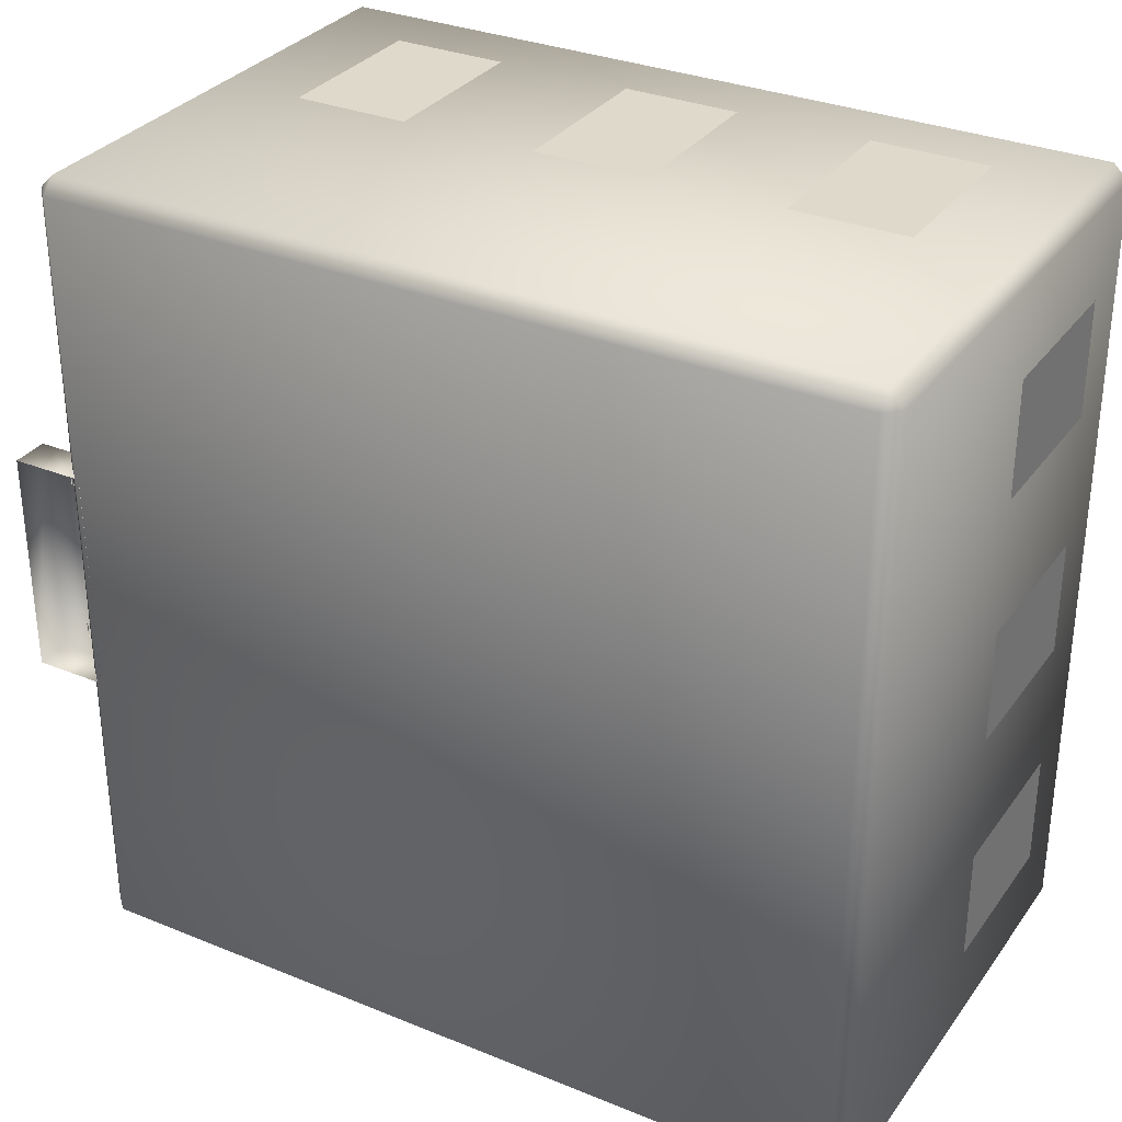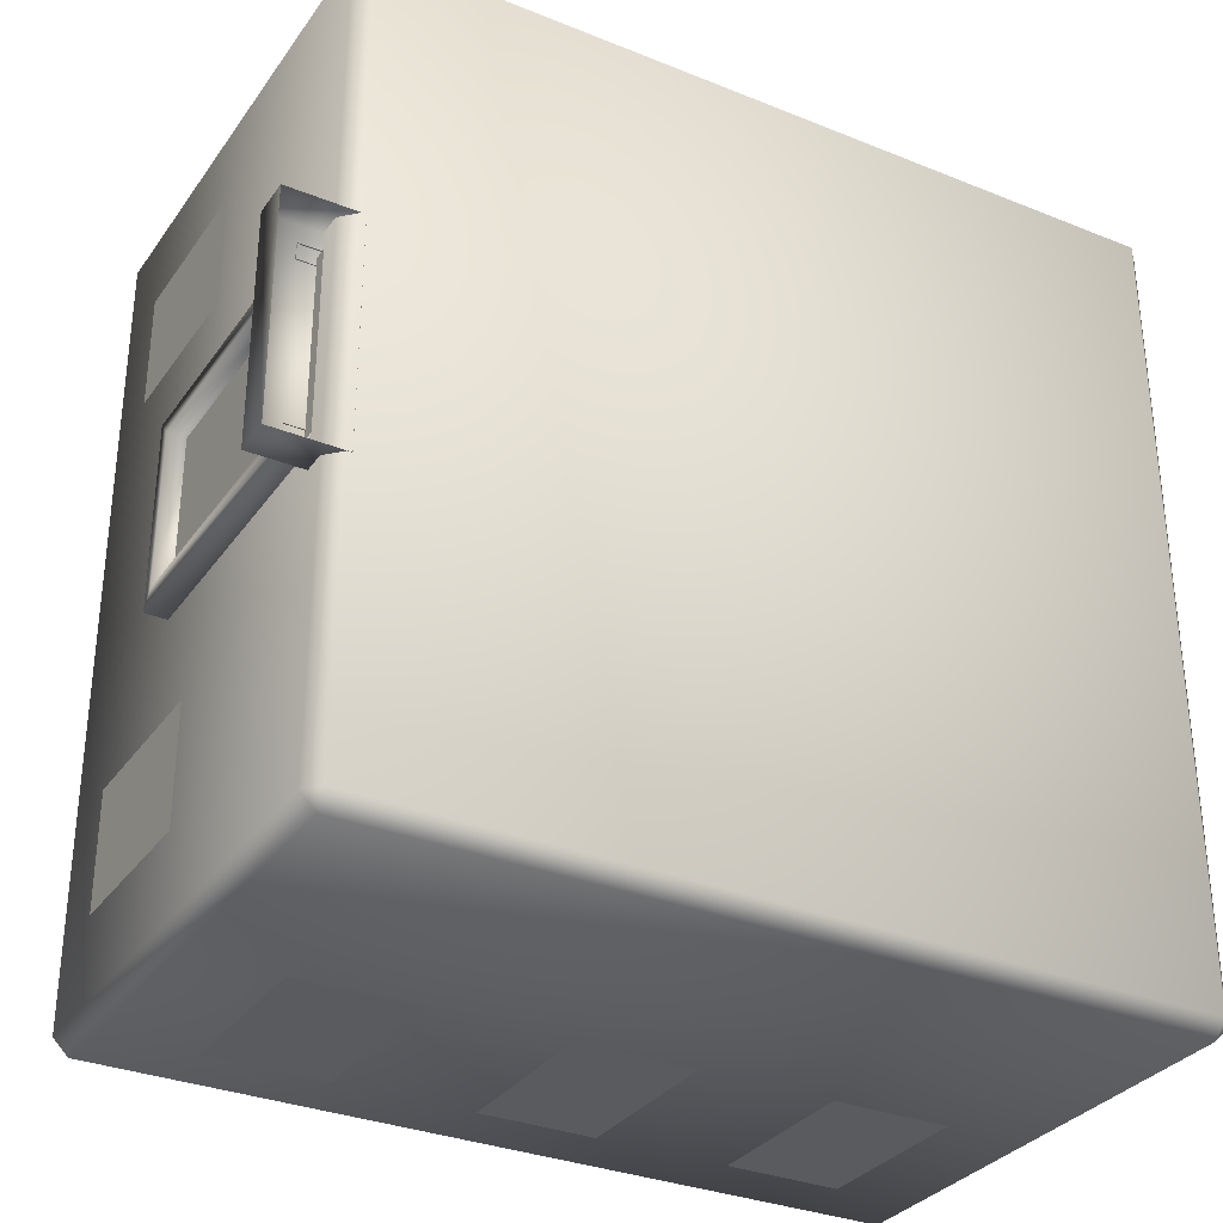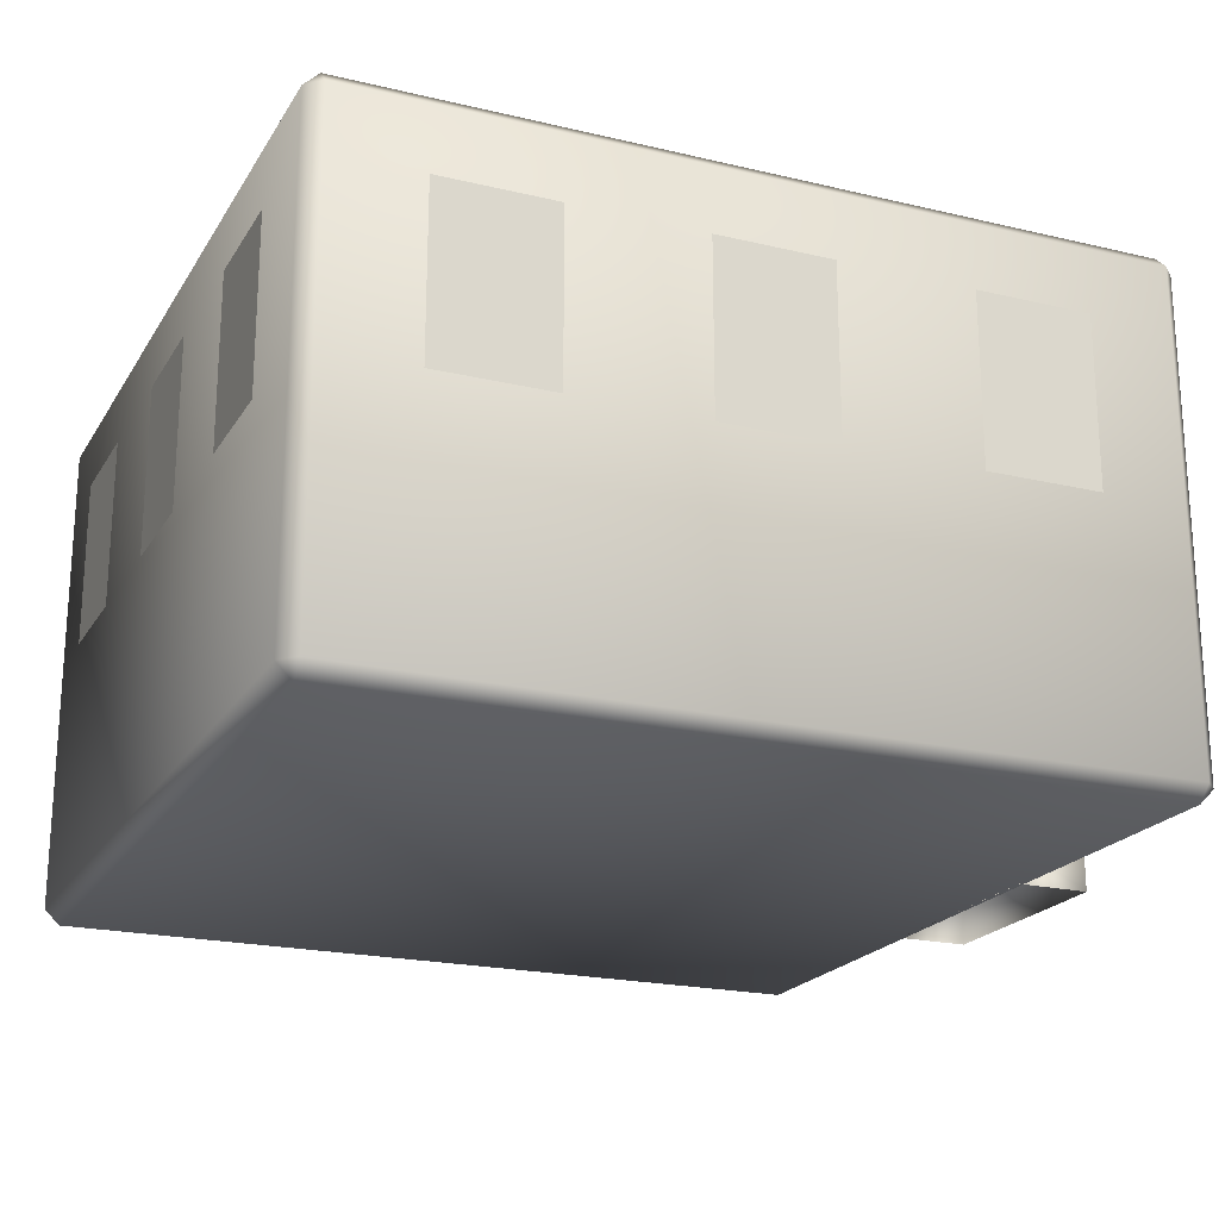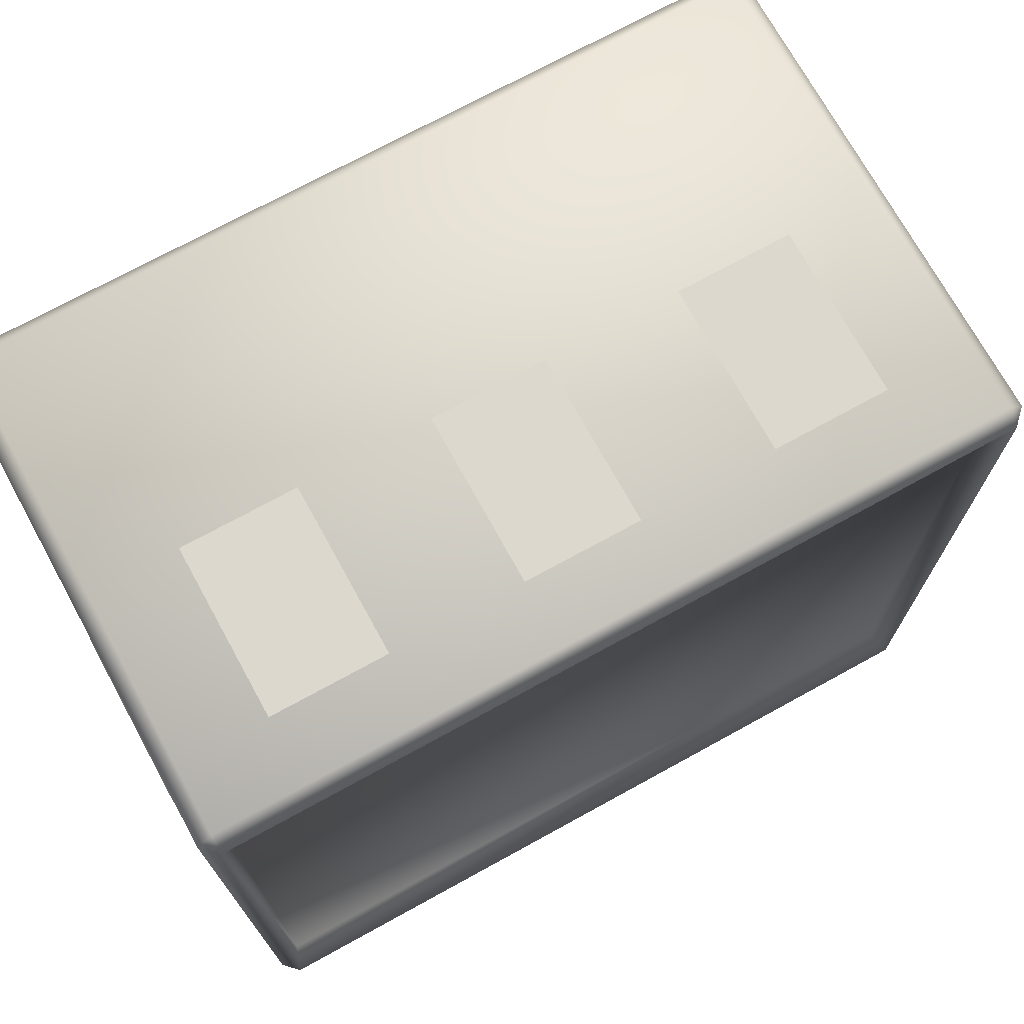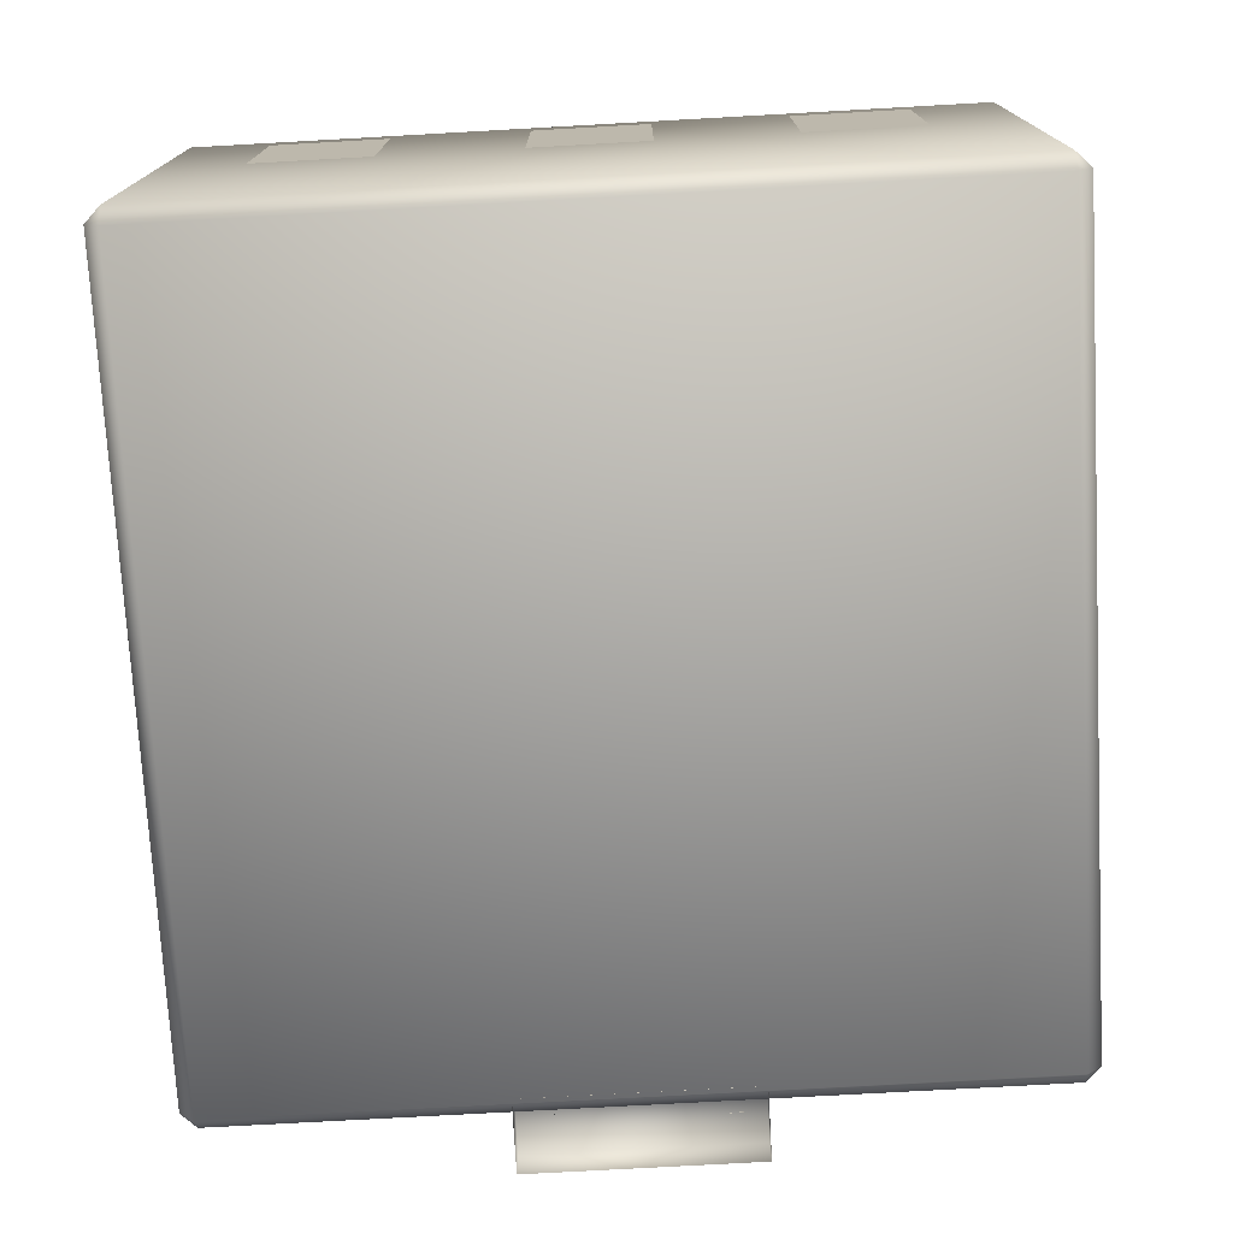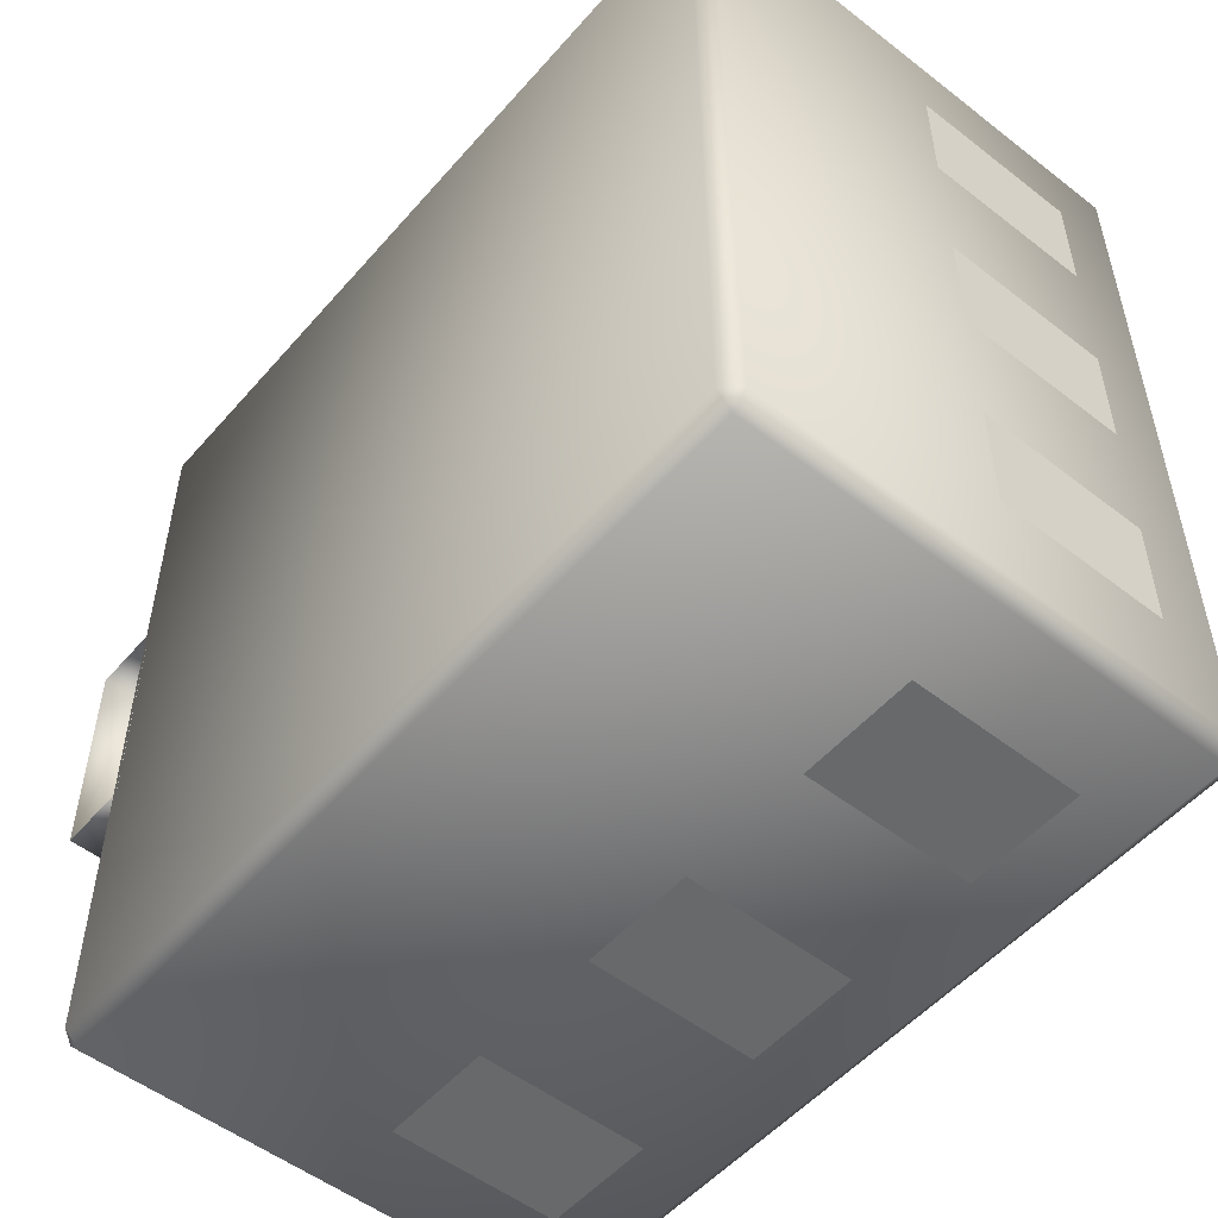
<metadata>
{"format":"obj","ext":"obj","renderer":"f3d","projection":"perspective","resolution":1024,"background":"white","views":[{"elev":31.7,"azim":29.9,"up":"+Z"},{"elev":-32.0,"azim":-29.5,"up":"+Z"},{"elev":-20.8,"azim":156.8,"up":"+Y"},{"elev":72.3,"azim":151.2,"up":"+Z"},{"elev":-74.7,"azim":93.2,"up":"+Y"},{"elev":-52.6,"azim":50.2,"up":"+Z"}]}
</metadata>
<code>
v  -0.474 0.0005 0.474
v  -0.474 0.0005 -0.474
v  0.474 0.0005 -0.474
v  0.474 0.0005 0.474
v  -0.4625 0.5892 0.4625
v  0.4625 0.5892 0.4625
v  0.4625 0.5892 -0.4625
v  -0.4625 0.5892 -0.4625
v  -0.474 0.0187 0.4921
v  0.474 0.0187 0.4921
v  0.474 0.6004 0.4921
v  -0.474 0.6004 0.4921
v  0.4921 0.0187 0.474
v  0.4921 0.0187 -0.474
v  0.4921 0.6004 -0.474
v  0.4921 0.6004 0.474
v  0.474 0.0187 -0.4921
v  -0.474 0.0187 -0.4921
v  -0.474 0.6004 -0.4921
v  0.474 0.6004 -0.4921
v  -0.4921 0.0187 -0.474
v  -0.4921 0.0187 0.474
v  -0.4921 0.6004 0.474
v  -0.4921 0.6004 -0.474
v  -0.474 0.6186 0.474
v  0.474 0.6186 0.474
v  -0.474 0.6186 -0.474
v  0.474 0.6186 -0.474
v  -0.5183 0.0442 -0.1137
v  -0.5192 0.0441 -0.0952
v  -0.5192 0.3636 -0.0952
v  -0.5183 0.3805 -0.1137
v  -0.4912 0.0441 -0.0952
v  -0.4912 0.3636 -0.0952
v  -0.4921 0.3805 -0.1137
v  -0.4921 0.0442 -0.1137
v  -0.5183 0.3809 0.1123
v  -0.4921 0.3809 0.1123
v  -0.5192 0.3626 0.0927
v  -0.4912 0.3626 0.0927
v  -0.5183 0.0442 0.1127
v  -0.4921 0.0442 0.1127
v  -0.5192 0.0441 0.0934
v  -0.4912 0.0441 0.0934
v  -0.4971 0.3675 -0.1062
v  -0.4971 0.0307 -0.1062
v  -0.4971 0.0307 0.104
v  -0.4971 0.3675 0.104
v  -0.4938 0.3159 -0.377
v  -0.4938 0.3159 -0.2382
v  -0.4938 0.5208 -0.2382
v  -0.4938 0.5208 -0.377
v  -0.4938 0.3159 0.2381
v  -0.4938 0.3159 0.3769
v  -0.4938 0.5208 0.3769
v  -0.4938 0.5208 0.2381
v  -0.2306 0.3159 -0.4958
v  -0.3694 0.3159 -0.4958
v  -0.3694 0.5208 -0.4958
v  -0.2306 0.5208 -0.4958
v  0.071 0.3159 -0.4958
v  -0.0678 0.3159 -0.4958
v  -0.0678 0.5208 -0.4958
v  0.071 0.5208 -0.4958
v  0.3685 0.3159 -0.4958
v  0.2297 0.3159 -0.4958
v  0.2297 0.5208 -0.4958
v  0.3685 0.5208 -0.4958
v  0.4961 0.3159 -0.3677
v  0.4961 0.5208 -0.3677
v  0.4961 0.5208 -0.2289
v  0.4961 0.3159 -0.2289
v  0.4961 0.3159 -0.0702
v  0.4961 0.5208 -0.0702
v  0.4961 0.5208 0.0686
v  0.4961 0.3159 0.0686
v  0.4961 0.3159 0.2313
v  0.4961 0.5208 0.2313
v  0.4961 0.5208 0.3701
v  0.4961 0.3159 0.3701
v  0.3685 0.3159 0.4949
v  0.3685 0.5208 0.4949
v  0.2297 0.5208 0.4949
v  0.2297 0.3159 0.4949
v  0.071 0.3159 0.4949
v  0.071 0.5208 0.4949
v  -0.0678 0.5208 0.4949
v  -0.0678 0.3159 0.4949
v  -0.2306 0.3159 0.4949
v  -0.2306 0.5208 0.4949
v  -0.3694 0.5208 0.4949
v  -0.3694 0.3159 0.4949
v  -0.4687 0.0003 -0.137
v  -0.4687 0.0455 -0.137
v  -0.4687 0.0455 0.1355
v  -0.4687 0.0003 0.1355
v  -0.5564 0.0003 -0.137
v  -0.5564 0.0003 0.1355
v  -0.5564 0.0455 0.1355
v  -0.5564 0.0455 -0.137
o House
g House
f 1 2 3 4
f 5 6 7 8
f 9 10 11 12
f 13 14 15 16
f 17 18 19 20
f 21 22 23 24
f 9 22 1
f 4 13 10
f 21 18 2
f 3 17 14
f 12 25 23
f 16 26 11
f 24 27 19
f 20 28 15
f 1 22 21 2
f 2 18 17 3
f 3 14 13 4
f 4 10 9 1
f 25 12 11 26
f 26 16 15 28
f 28 20 19 27
f 27 24 23 25
f 10 13 16 11
f 12 23 22 9
f 14 17 20 15
f 18 21 24 19
f 25 26 6 5
f 26 28 7 6
f 28 27 8 7
f 27 25 5 8
f 29 30 31 32
f 33 34 31 30
f 35 36 29 32
f 35 32 37 38
f 32 31 39 37
f 31 34 40 39
f 38 37 41 42
f 37 39 43 41
f 39 40 44 43
f 45 46 47 48
f 49 50 51 52
f 53 54 55 56
f 57 58 59 60
f 61 62 63 64
f 65 66 67 68
f 69 70 71 72
f 73 74 75 76
f 77 78 79 80
f 81 82 83 84
f 85 86 87 88
f 89 90 91 92
f 93 94 95 96
f 97 98 99 100
f 96 95 99 98
f 95 94 100 99
f 94 93 97 100

</code>
